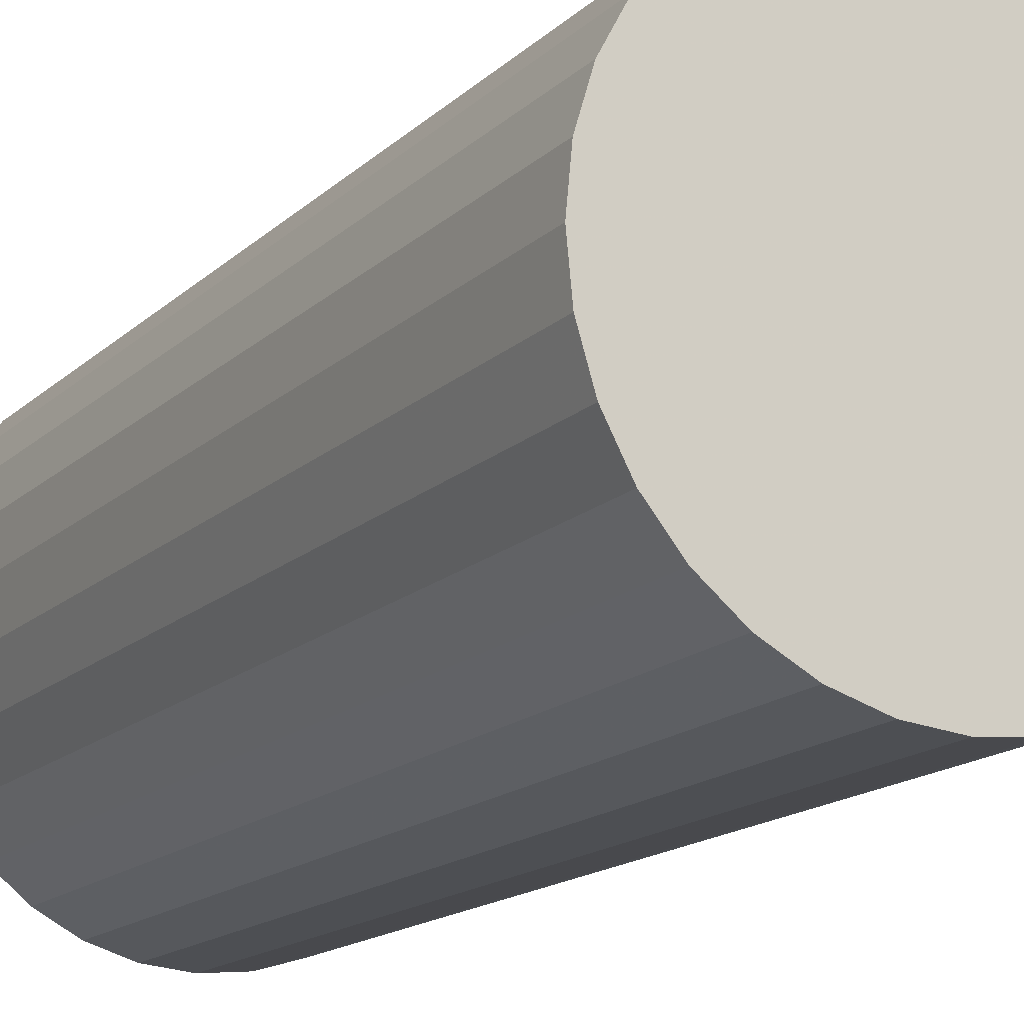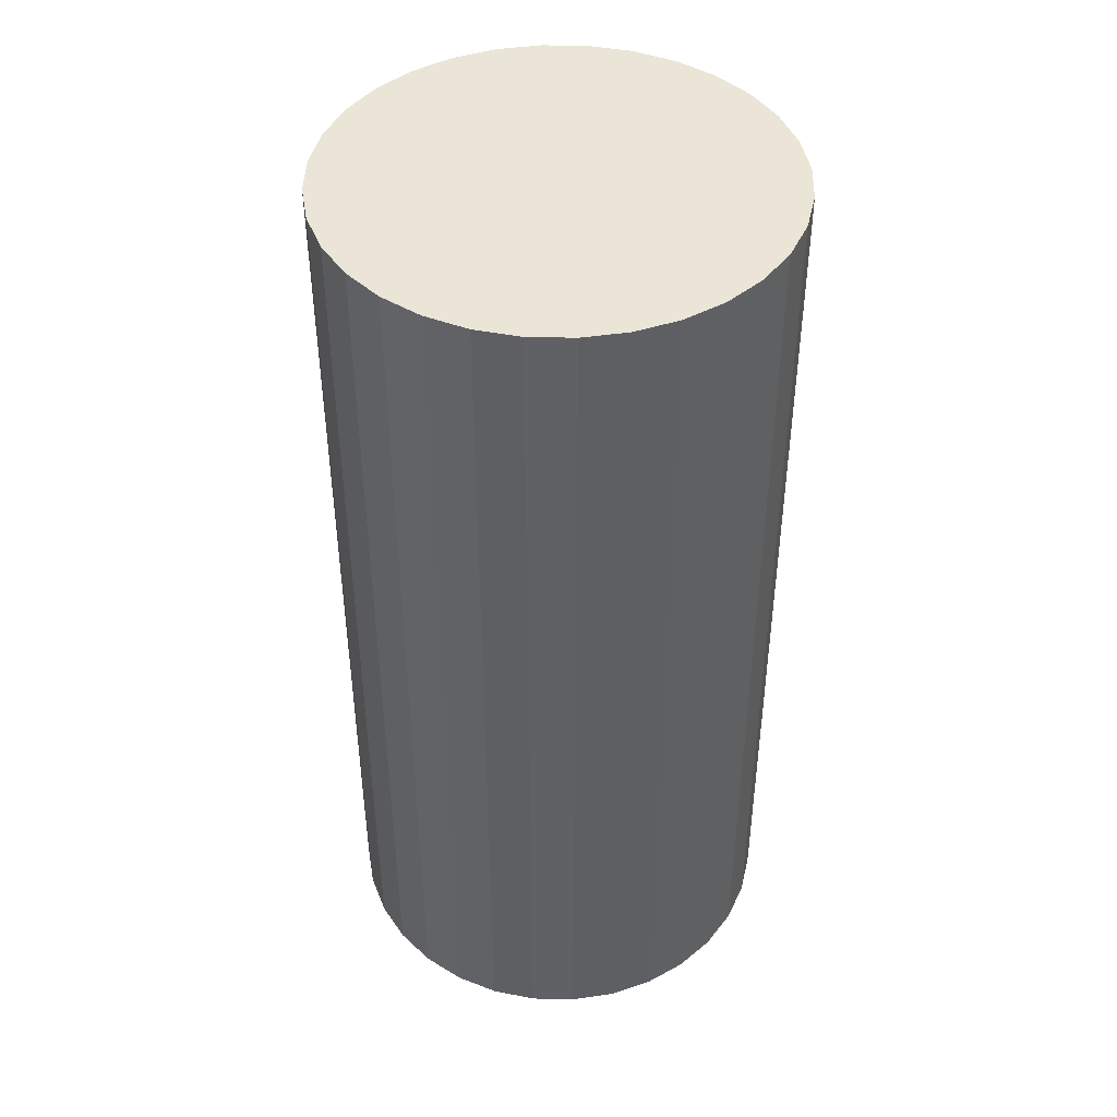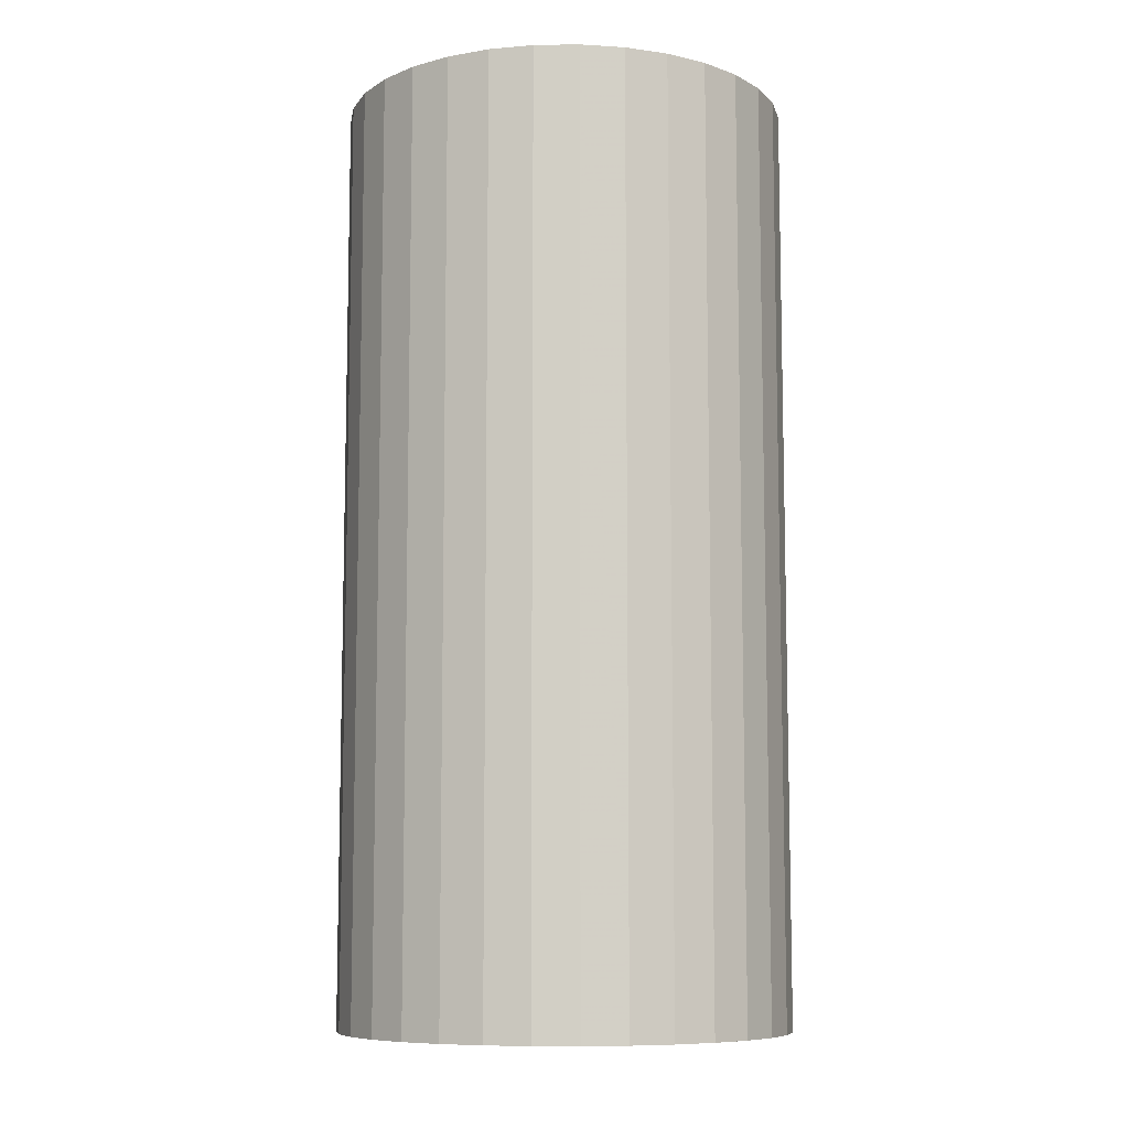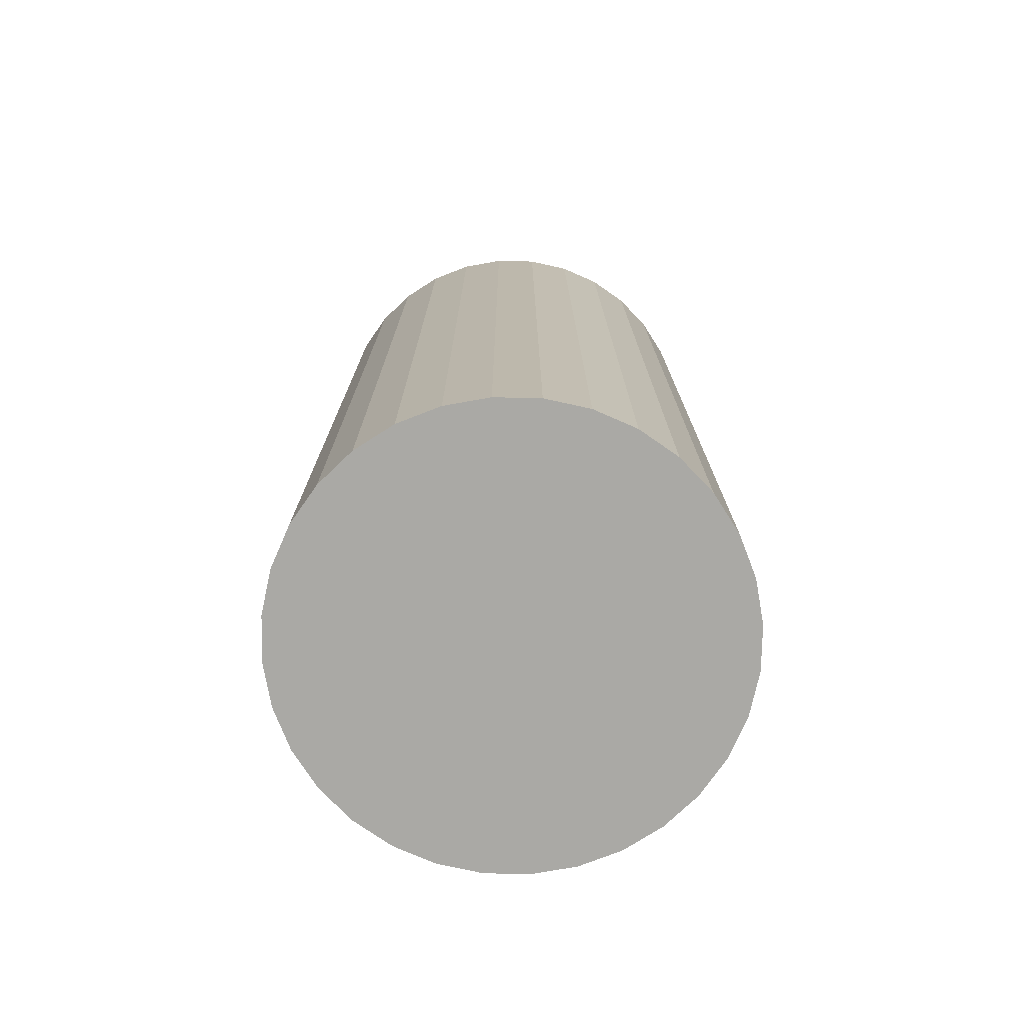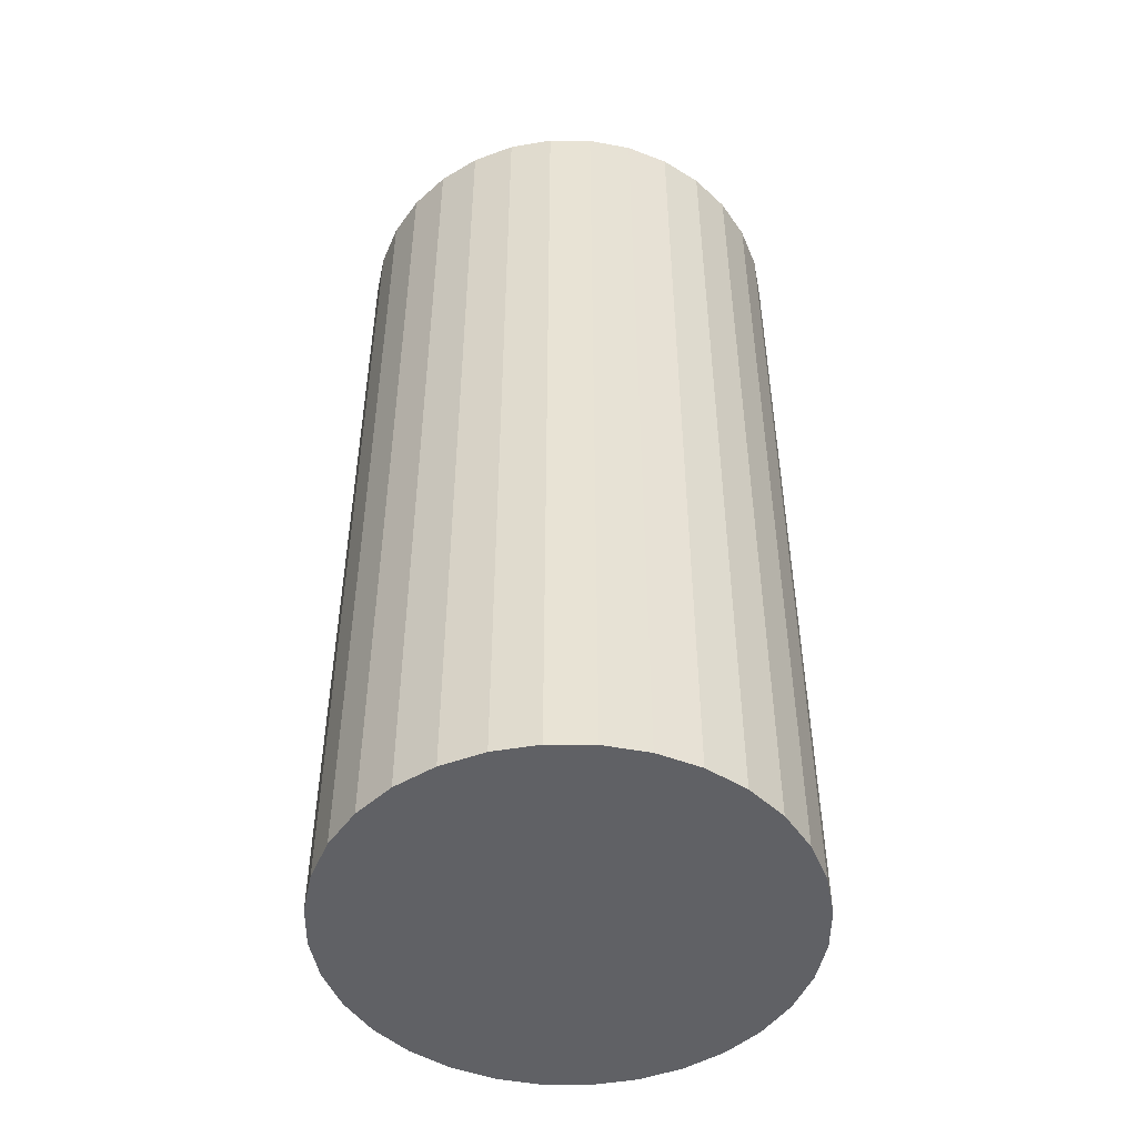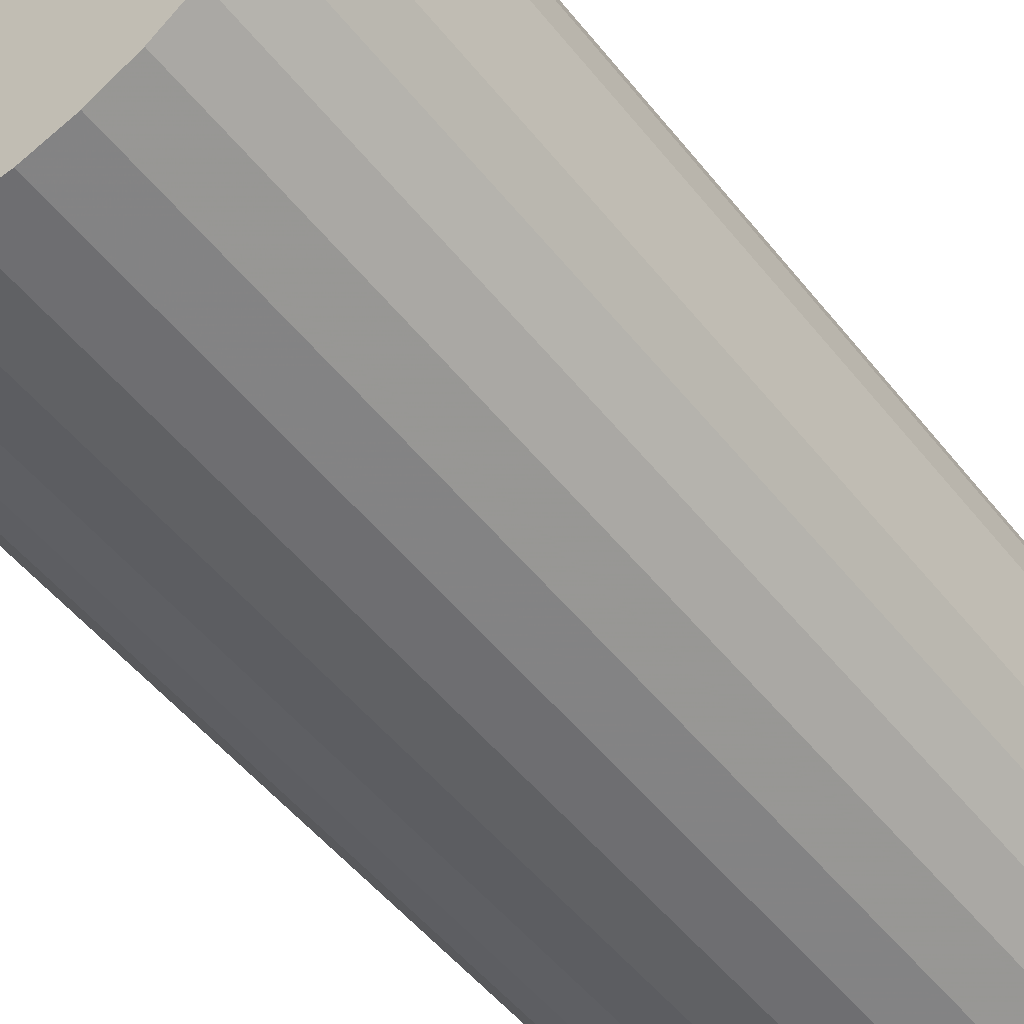
<metadata>
{"format":"obj","ext":"obj","renderer":"f3d","projection":"perspective","resolution":1024,"background":"white","views":[{"elev":-15.3,"azim":151.5,"up":"+Y"},{"elev":44.3,"azim":164.7,"up":"+Z"},{"elev":-8.8,"azim":7.6,"up":"+Z"},{"elev":-75.4,"azim":-96.8,"up":"+Z"},{"elev":-48.9,"azim":128.9,"up":"+Z"},{"elev":-50.7,"azim":36.9,"up":"+Y"}]}
</metadata>
<code>
v 0 0 -0.04639
v 0.02235 0 -0.04639
v 0.02235 0 0.04639
v 0 0 0.04639
v 0.02192 0.004361 -0.04639
v 0.02192 0.004361 0.04639
v 0.02065 0.008555 -0.04639
v 0.02065 0.008555 0.04639
v 0.01859 0.01242 -0.04639
v 0.01859 0.01242 0.04639
v 0.01581 0.01581 -0.04639
v 0.01581 0.01581 0.04639
v 0.01242 0.01859 -0.04639
v 0.01242 0.01859 0.04639
v 0.008555 0.02065 -0.04639
v 0.008555 0.02065 0.04639
v 0.004361 0.02192 -0.04639
v 0.004361 0.02192 0.04639
v 0 0.02235 -0.04639
v 0 0.02235 0.04639
v -0.004361 0.02192 -0.04639
v -0.004361 0.02192 0.04639
v -0.008555 0.02065 -0.04639
v -0.008555 0.02065 0.04639
v -0.01242 0.01859 -0.04639
v -0.01242 0.01859 0.04639
v -0.01581 0.01581 -0.04639
v -0.01581 0.01581 0.04639
v -0.01859 0.01242 -0.04639
v -0.01859 0.01242 0.04639
v -0.02065 0.008555 -0.04639
v -0.02065 0.008555 0.04639
v -0.02192 0.004361 -0.04639
v -0.02192 0.004361 0.04639
v -0.02235 0 -0.04639
v -0.02235 0 0.04639
v -0.02192 -0.004361 -0.04639
v -0.02192 -0.004361 0.04639
v -0.02065 -0.008555 -0.04639
v -0.02065 -0.008555 0.04639
v -0.01859 -0.01242 -0.04639
v -0.01859 -0.01242 0.04639
v -0.01581 -0.01581 -0.04639
v -0.01581 -0.01581 0.04639
v -0.01242 -0.01859 -0.04639
v -0.01242 -0.01859 0.04639
v -0.008555 -0.02065 -0.04639
v -0.008555 -0.02065 0.04639
v -0.004361 -0.02192 -0.04639
v -0.004361 -0.02192 0.04639
v -0 -0.02235 -0.04639
v -0 -0.02235 0.04639
v 0.004361 -0.02192 -0.04639
v 0.004361 -0.02192 0.04639
v 0.008555 -0.02065 -0.04639
v 0.008555 -0.02065 0.04639
v 0.01242 -0.01859 -0.04639
v 0.01242 -0.01859 0.04639
v 0.01581 -0.01581 -0.04639
v 0.01581 -0.01581 0.04639
v 0.01859 -0.01242 -0.04639
v 0.01859 -0.01242 0.04639
v 0.02065 -0.008555 -0.04639
v 0.02065 -0.008555 0.04639
v 0.02192 -0.004361 -0.04639
v 0.02192 -0.004361 0.04639
f 2 1 5
f 2 5 3
f 3 5 6
f 3 6 4
f 5 1 7
f 5 7 6
f 6 7 8
f 6 8 4
f 7 1 9
f 7 9 8
f 8 9 10
f 8 10 4
f 9 1 11
f 9 11 10
f 10 11 12
f 10 12 4
f 11 1 13
f 11 13 12
f 12 13 14
f 12 14 4
f 13 1 15
f 13 15 14
f 14 15 16
f 14 16 4
f 15 1 17
f 15 17 16
f 16 17 18
f 16 18 4
f 17 1 19
f 17 19 18
f 18 19 20
f 18 20 4
f 19 1 21
f 19 21 20
f 20 21 22
f 20 22 4
f 21 1 23
f 21 23 22
f 22 23 24
f 22 24 4
f 23 1 25
f 23 25 24
f 24 25 26
f 24 26 4
f 25 1 27
f 25 27 26
f 26 27 28
f 26 28 4
f 27 1 29
f 27 29 28
f 28 29 30
f 28 30 4
f 29 1 31
f 29 31 30
f 30 31 32
f 30 32 4
f 31 1 33
f 31 33 32
f 32 33 34
f 32 34 4
f 33 1 35
f 33 35 34
f 34 35 36
f 34 36 4
f 35 1 37
f 35 37 36
f 36 37 38
f 36 38 4
f 37 1 39
f 37 39 38
f 38 39 40
f 38 40 4
f 39 1 41
f 39 41 40
f 40 41 42
f 40 42 4
f 41 1 43
f 41 43 42
f 42 43 44
f 42 44 4
f 43 1 45
f 43 45 44
f 44 45 46
f 44 46 4
f 45 1 47
f 45 47 46
f 46 47 48
f 46 48 4
f 47 1 49
f 47 49 48
f 48 49 50
f 48 50 4
f 49 1 51
f 49 51 50
f 50 51 52
f 50 52 4
f 51 1 53
f 51 53 52
f 52 53 54
f 52 54 4
f 53 1 55
f 53 55 54
f 54 55 56
f 54 56 4
f 55 1 57
f 55 57 56
f 56 57 58
f 56 58 4
f 57 1 59
f 57 59 58
f 58 59 60
f 58 60 4
f 59 1 61
f 59 61 60
f 60 61 62
f 60 62 4
f 61 1 63
f 61 63 62
f 62 63 64
f 62 64 4
f 63 1 65
f 63 65 64
f 64 65 66
f 64 66 4
f 65 1 2
f 65 2 66
f 66 2 3
f 66 3 4

</code>
